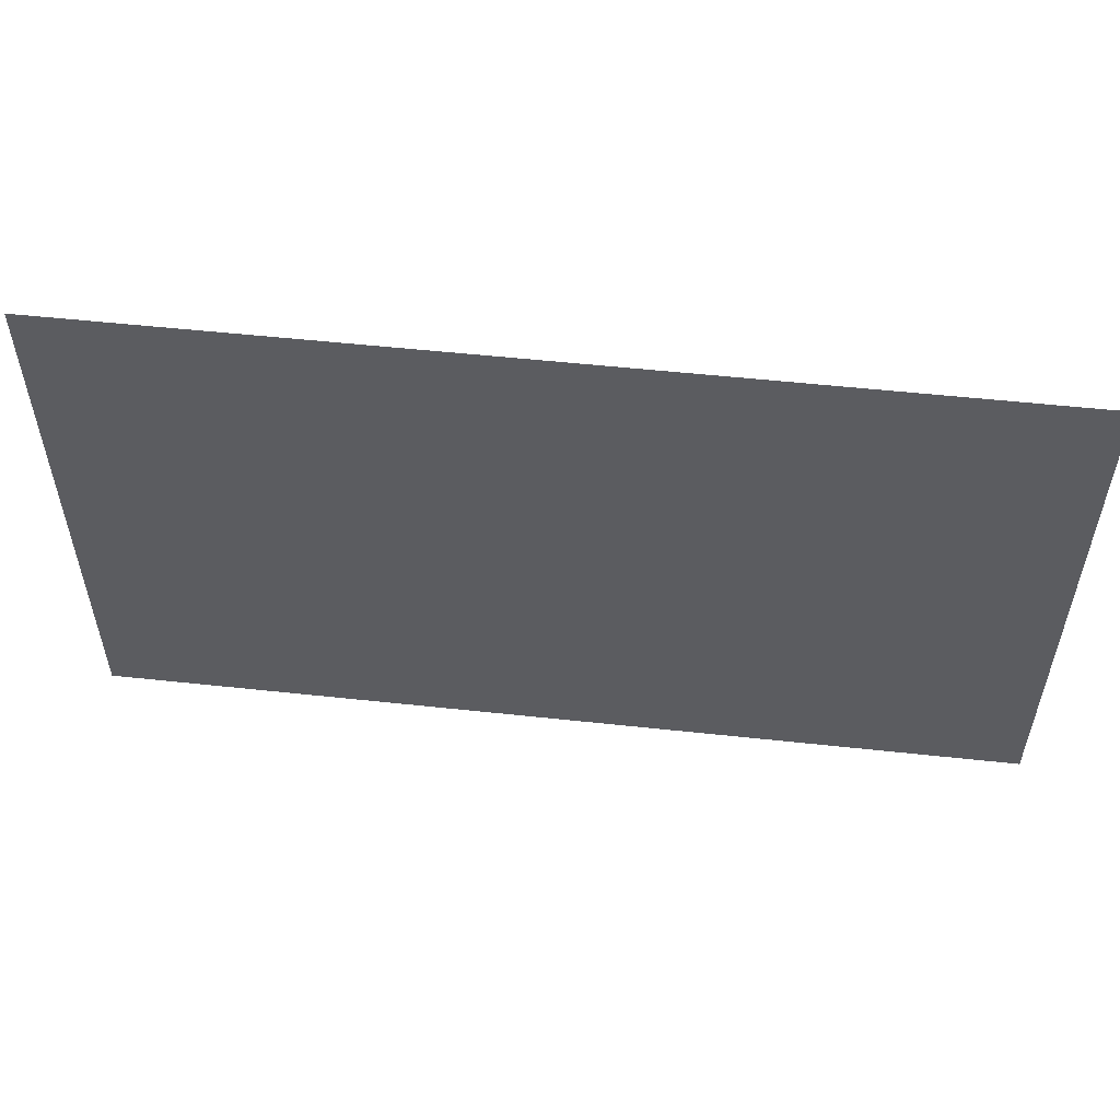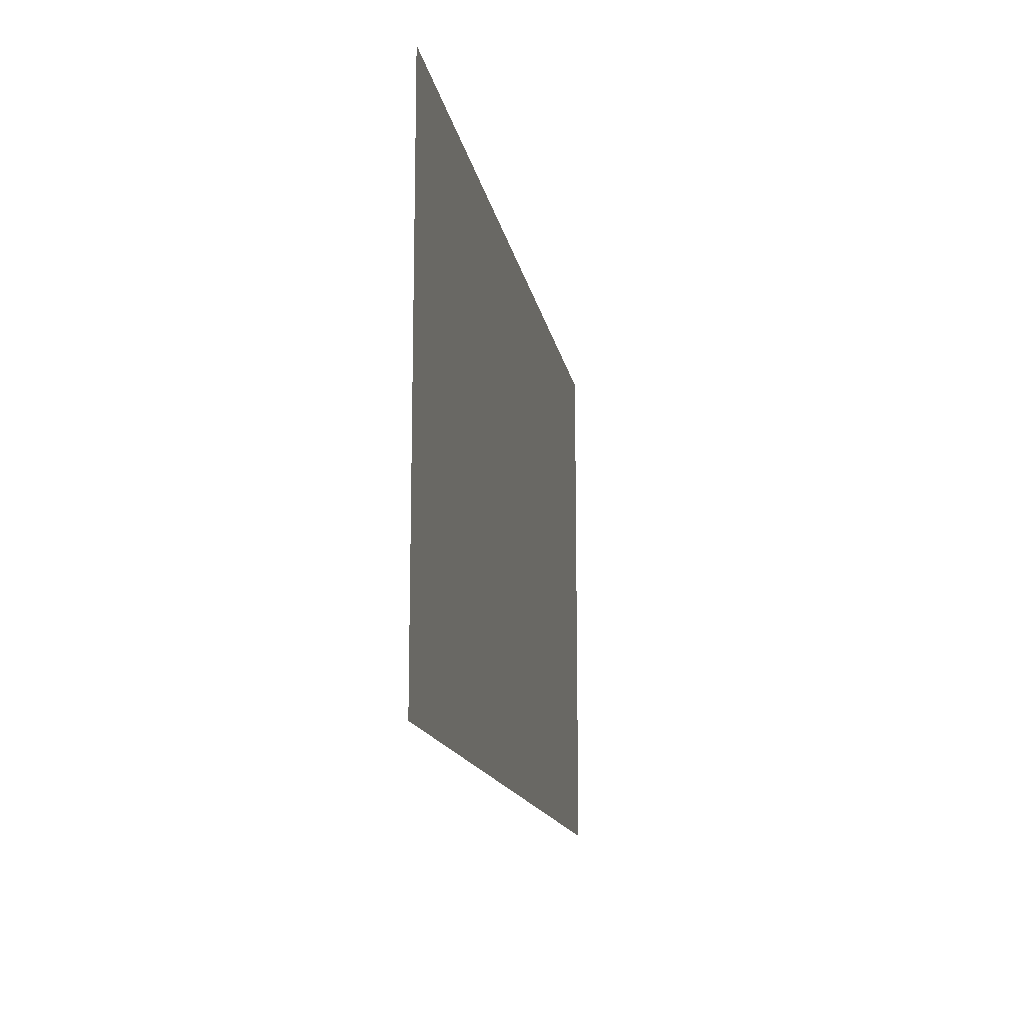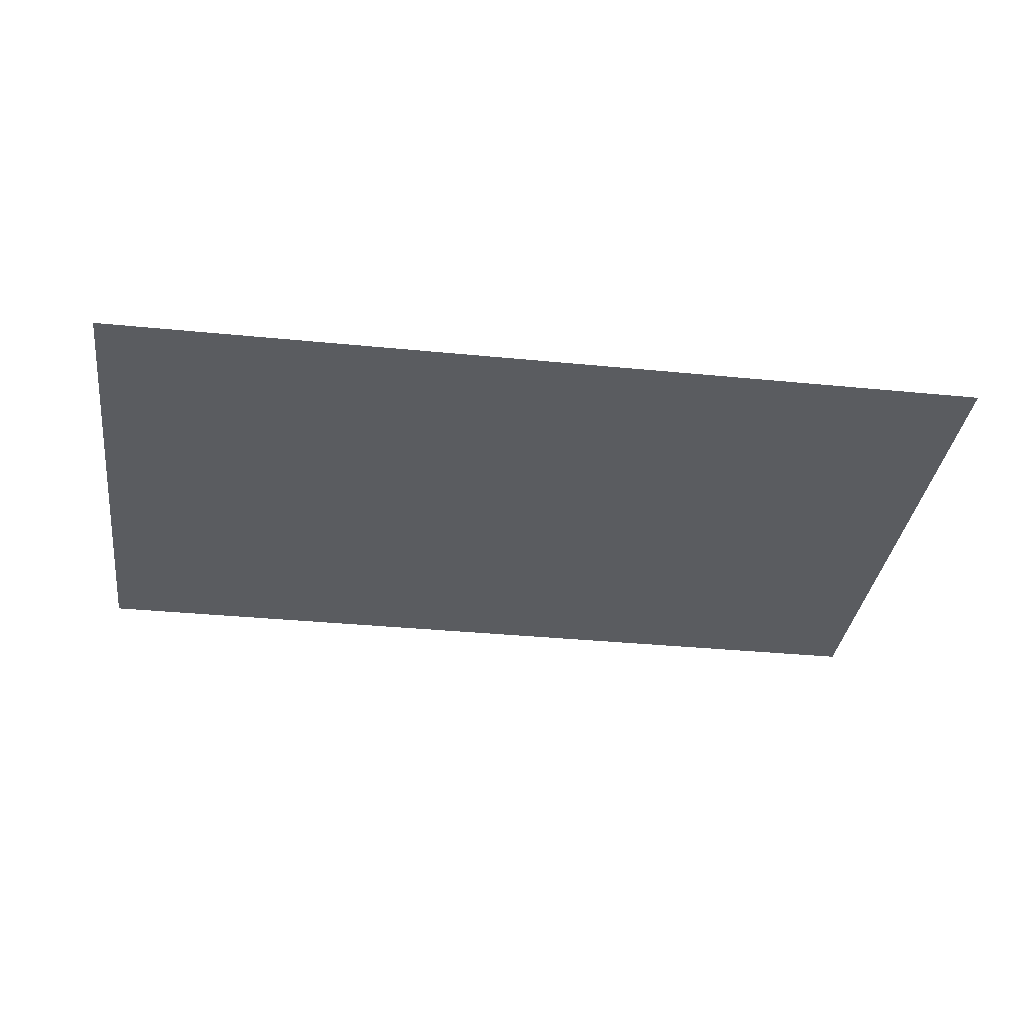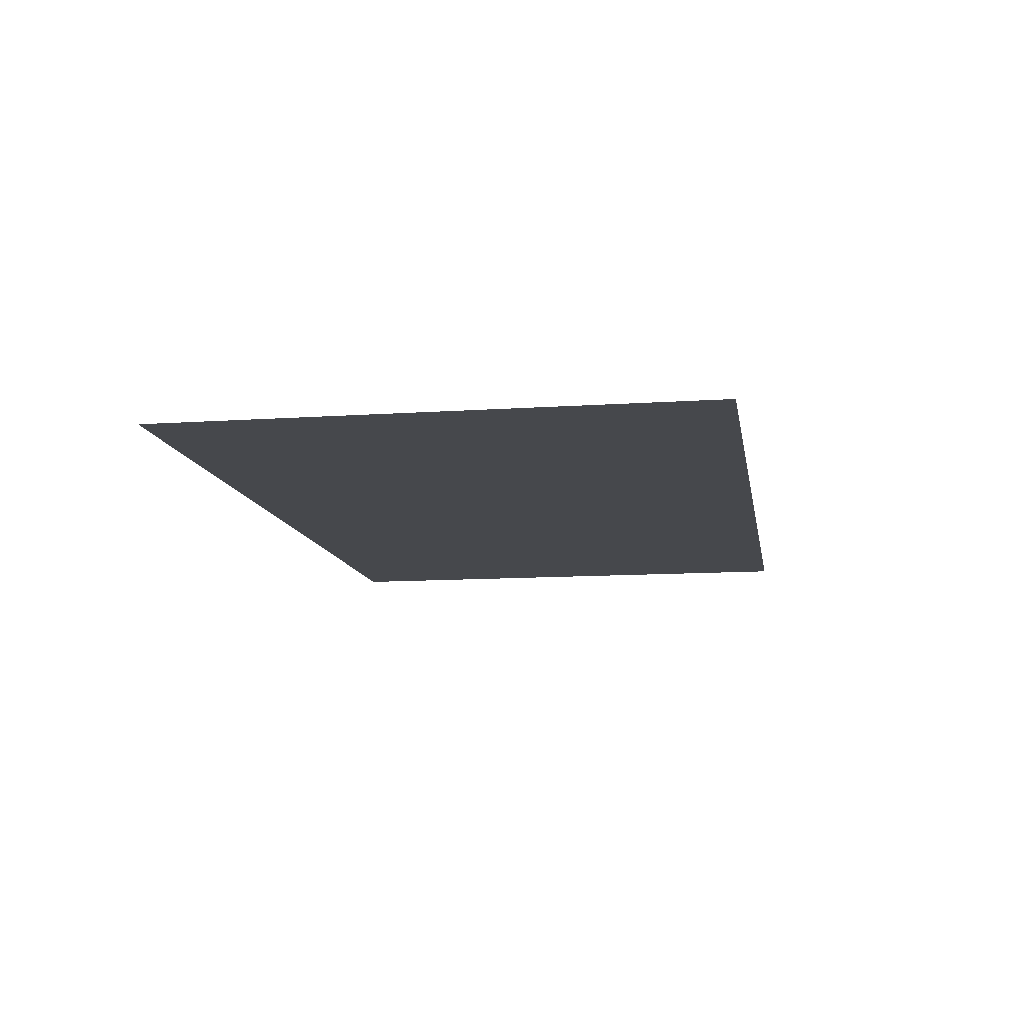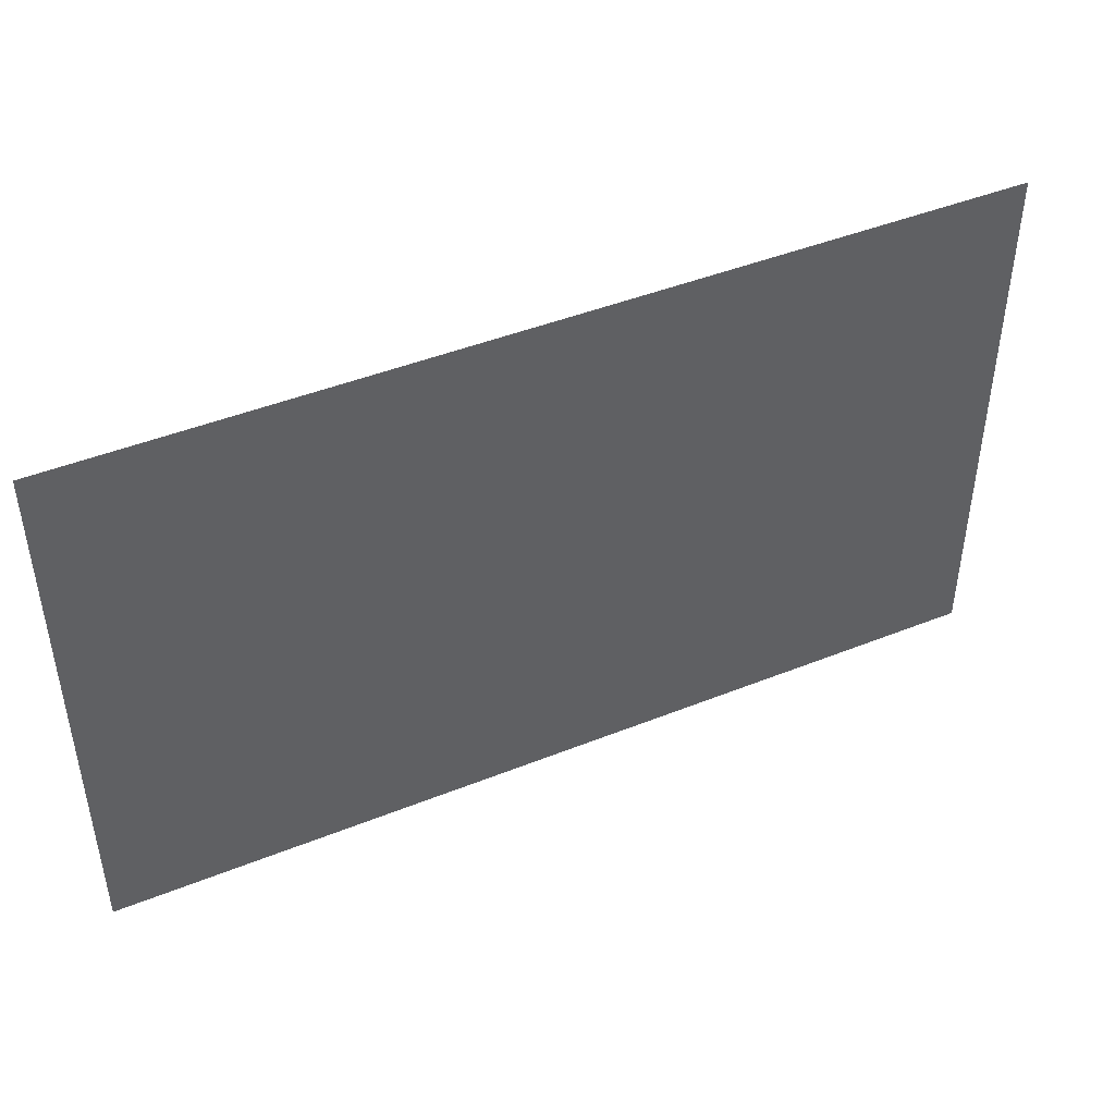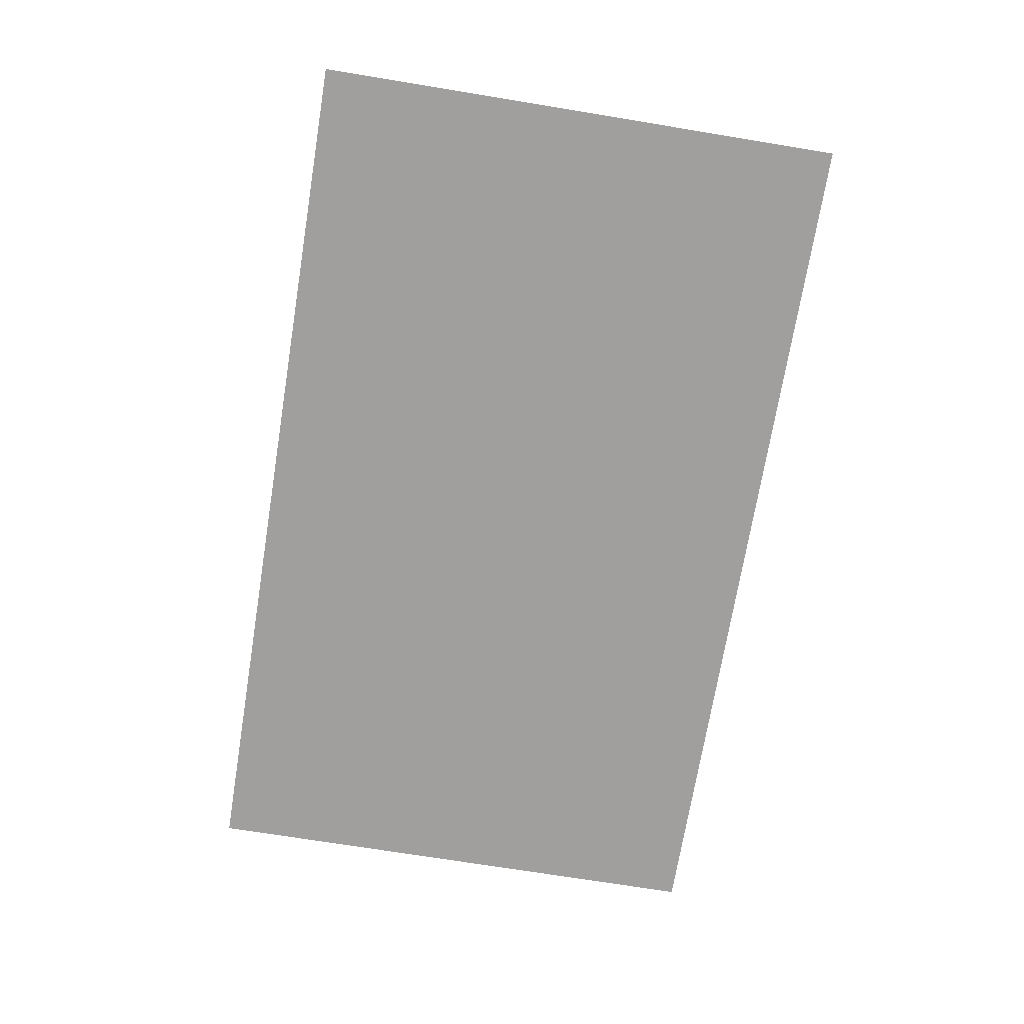
<metadata>
{"format":"obj","ext":"obj","renderer":"f3d","projection":"perspective","resolution":1024,"background":"white","views":[{"elev":54.6,"azim":6.5,"up":"+Y"},{"elev":-14.2,"azim":-80.3,"up":"+Y"},{"elev":-34.4,"azim":-7.6,"up":"+Z"},{"elev":-11.5,"azim":-80.6,"up":"+Z"},{"elev":45.0,"azim":155.1,"up":"+Y"},{"elev":-71.4,"azim":-99.3,"up":"+Z"}]}
</metadata>
<code>
o floor_1
v 6.46 2.58 0
v 6.46 2.58 -0.1
v 150.6 2.576 0
v 150.6 2.576 -0.1
v 150.6 -84.1 0
v 150.6 -84.1 -0.1
v 6.445 -84.08 0
v 6.445 -84.08 -0.1
f 1 7 5
f 6 8 2
f 1 5 3
f 4 6 2

</code>
